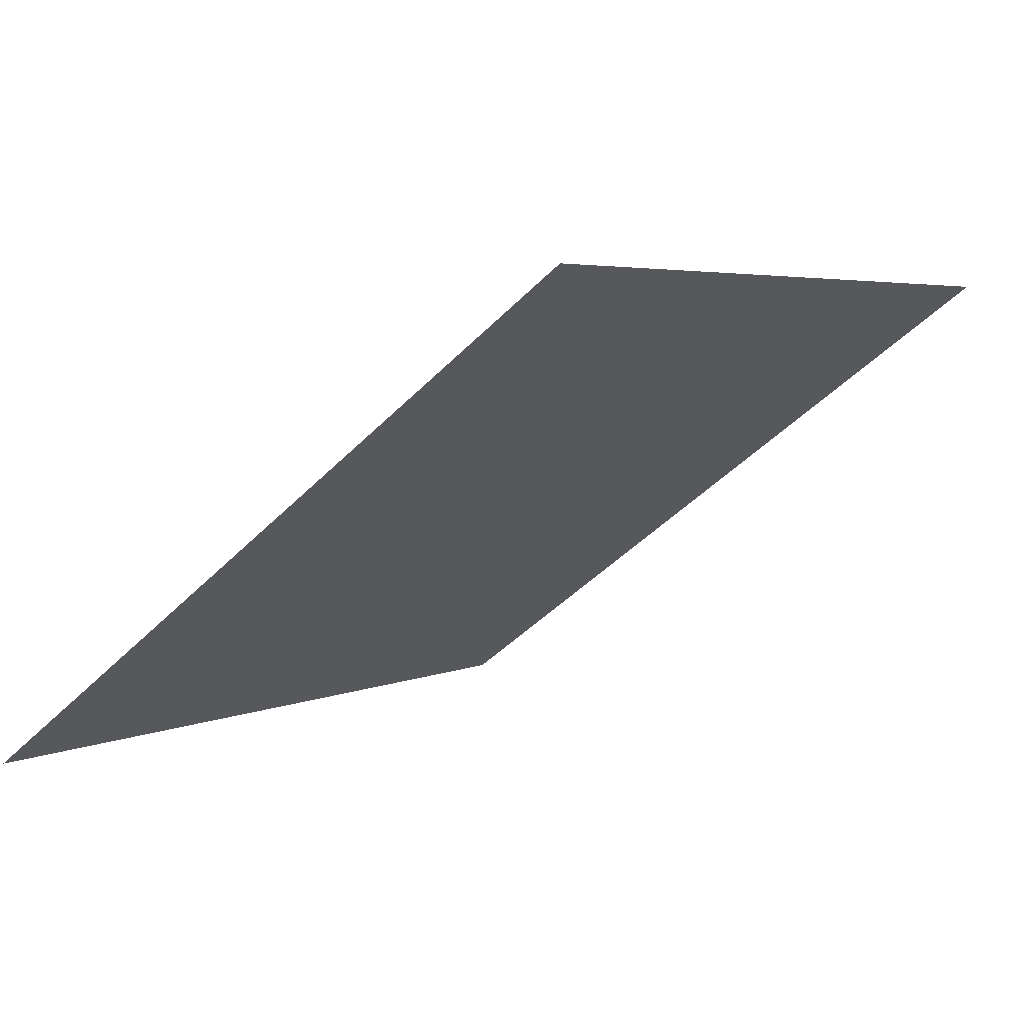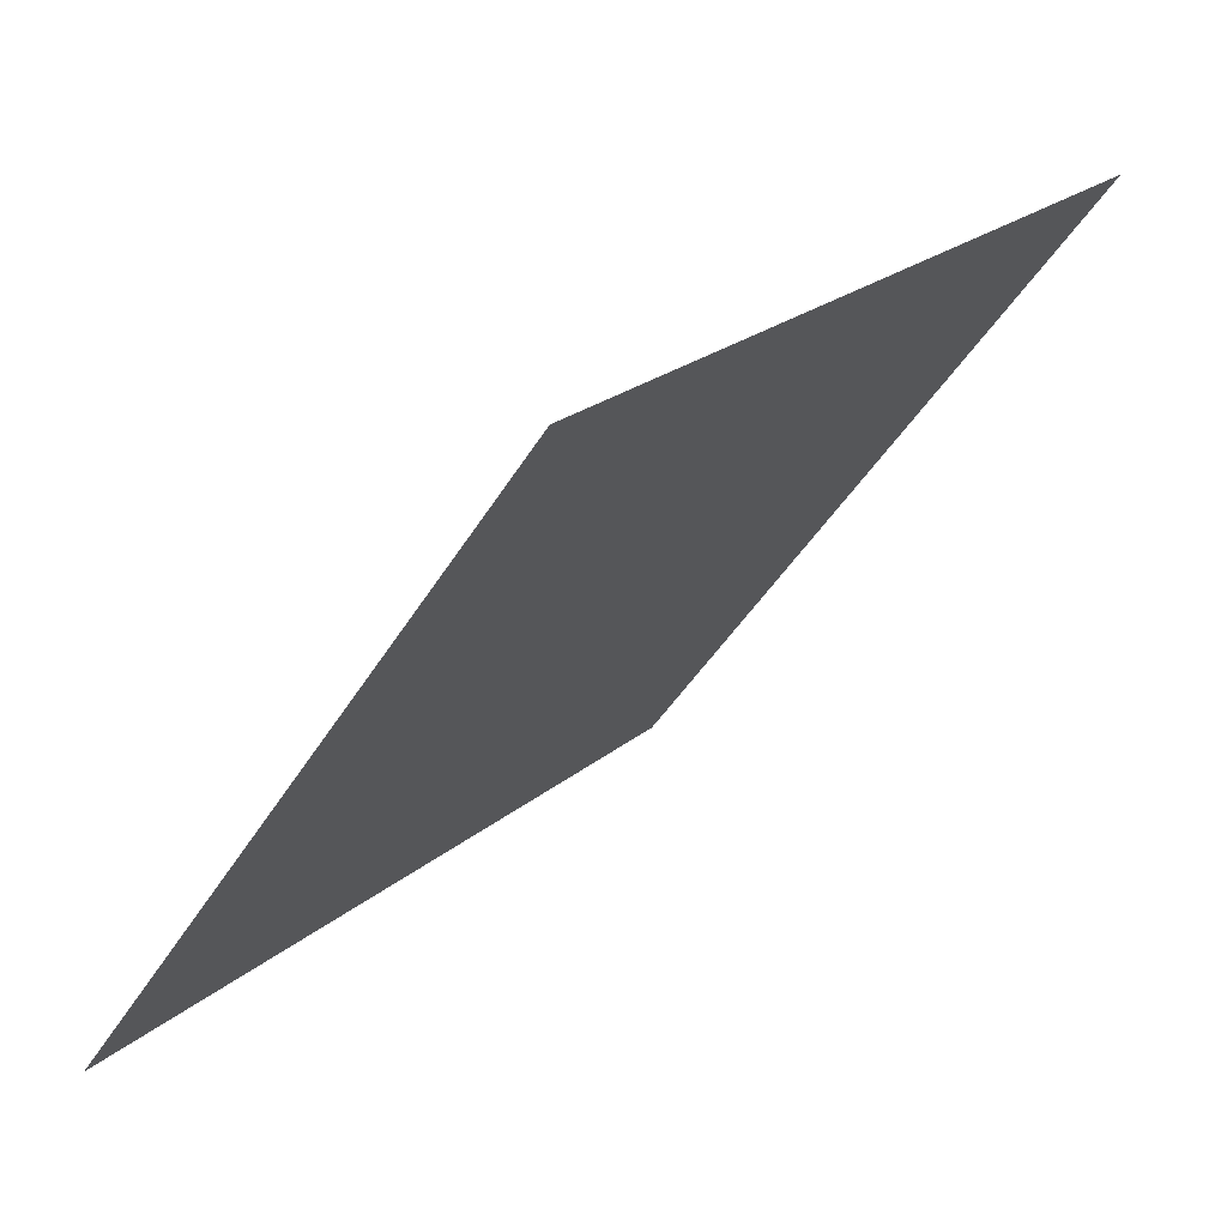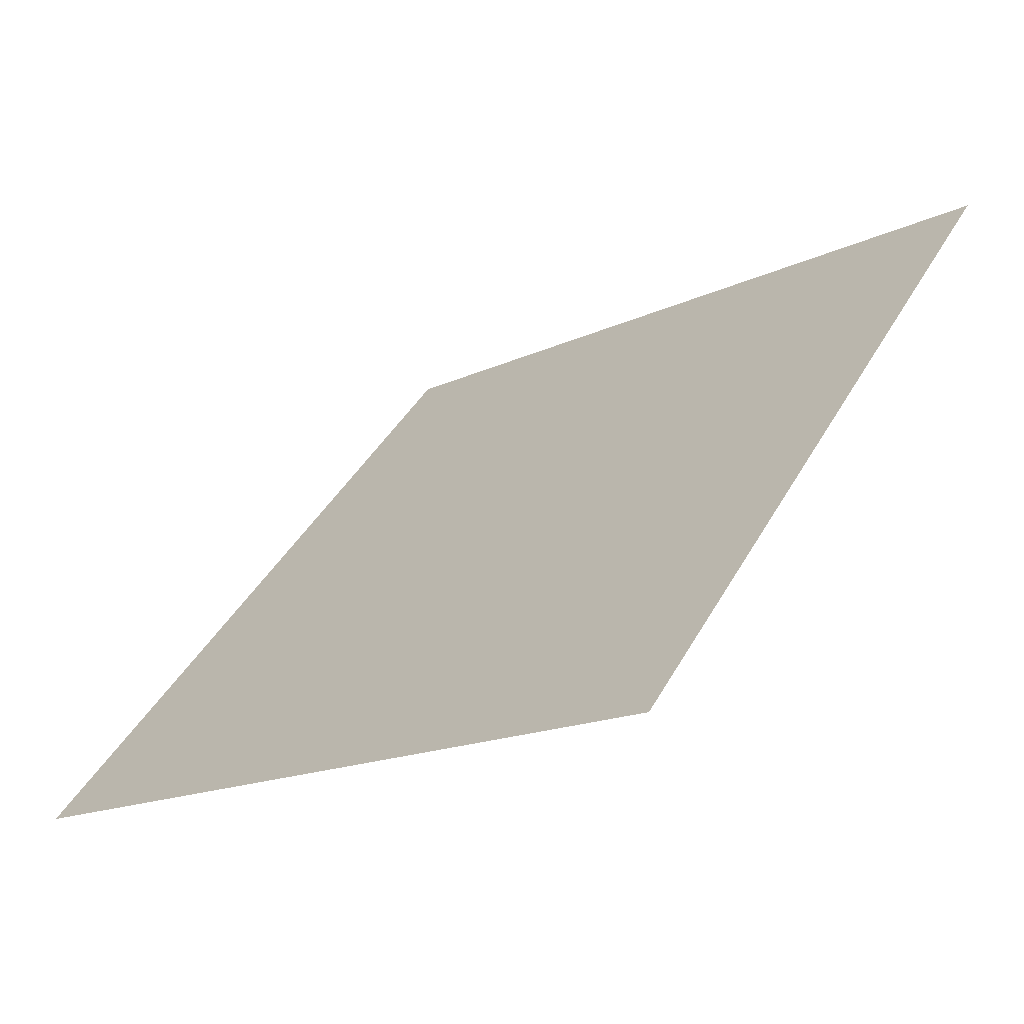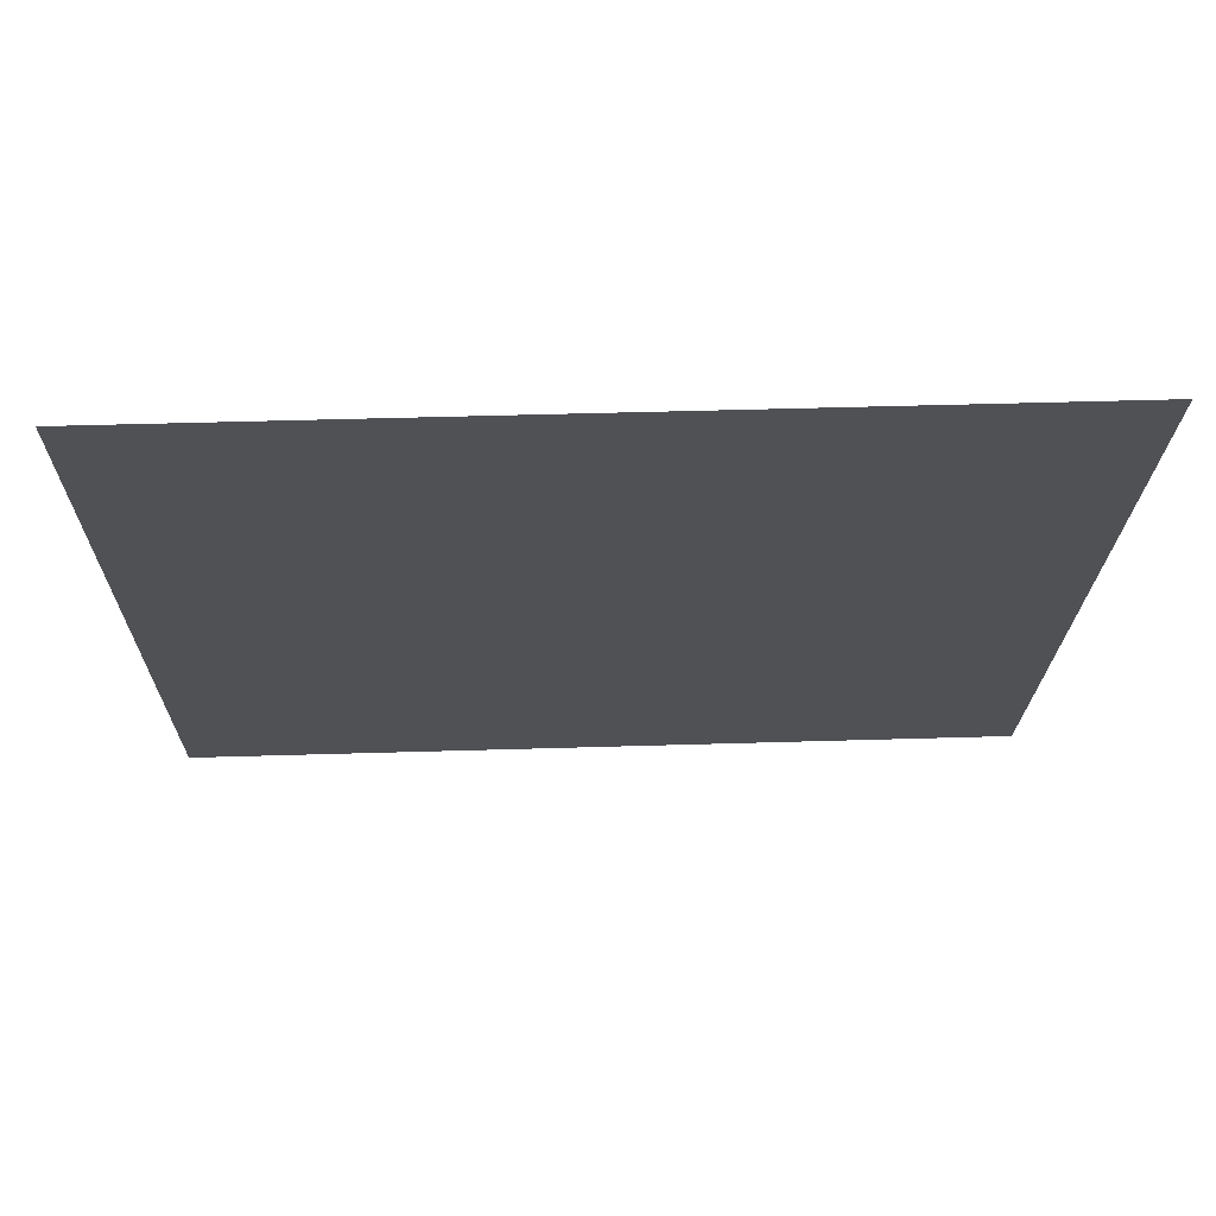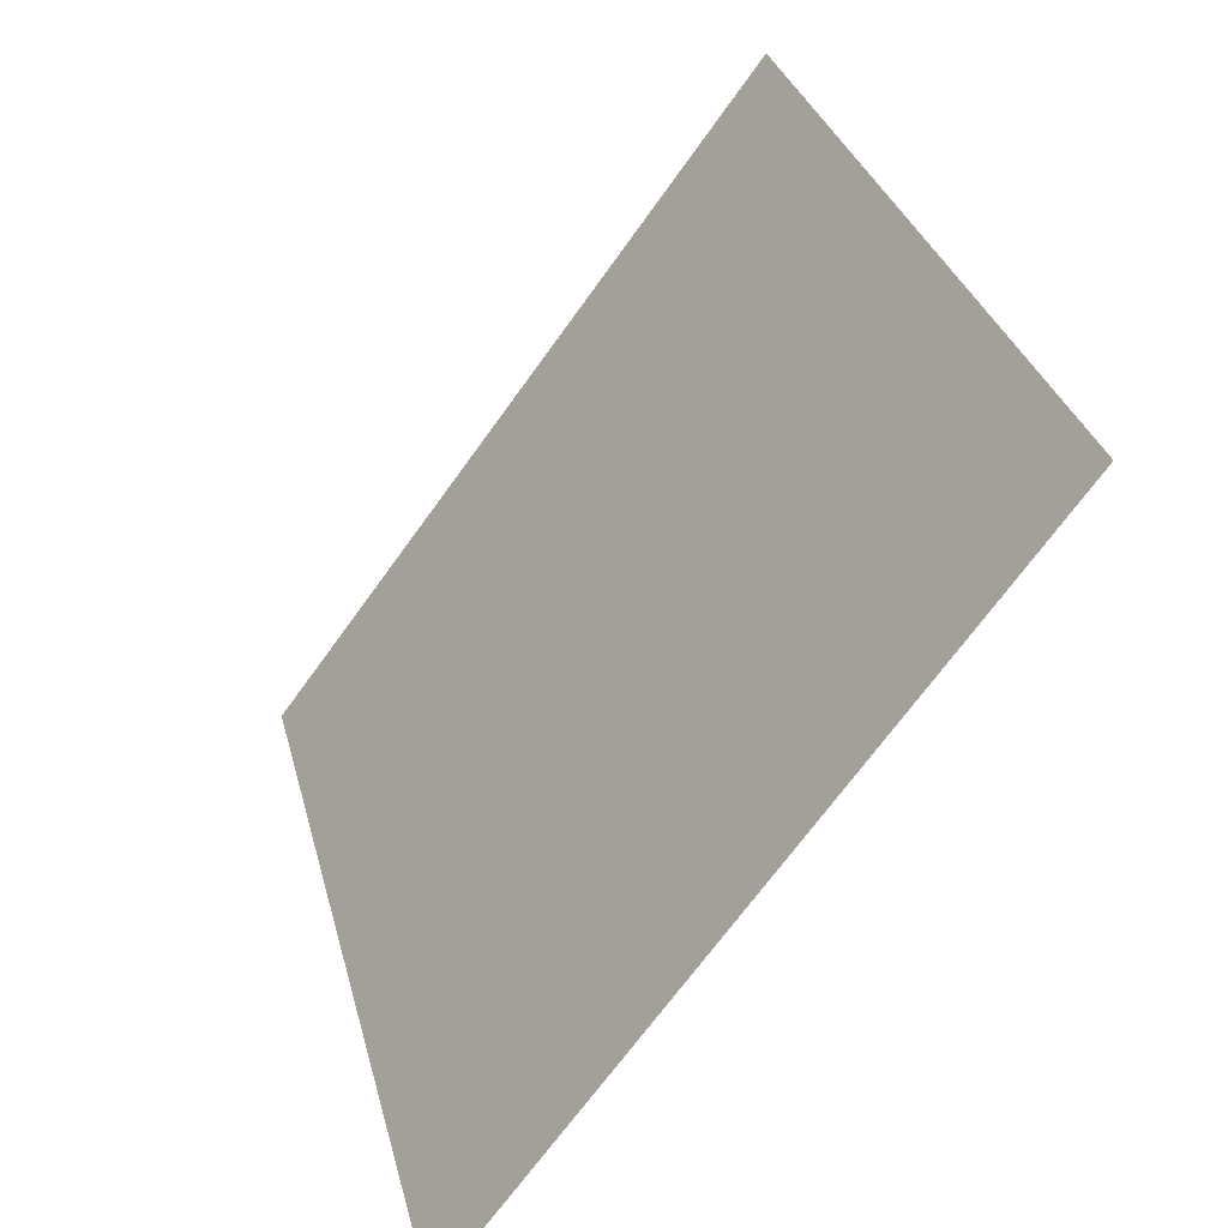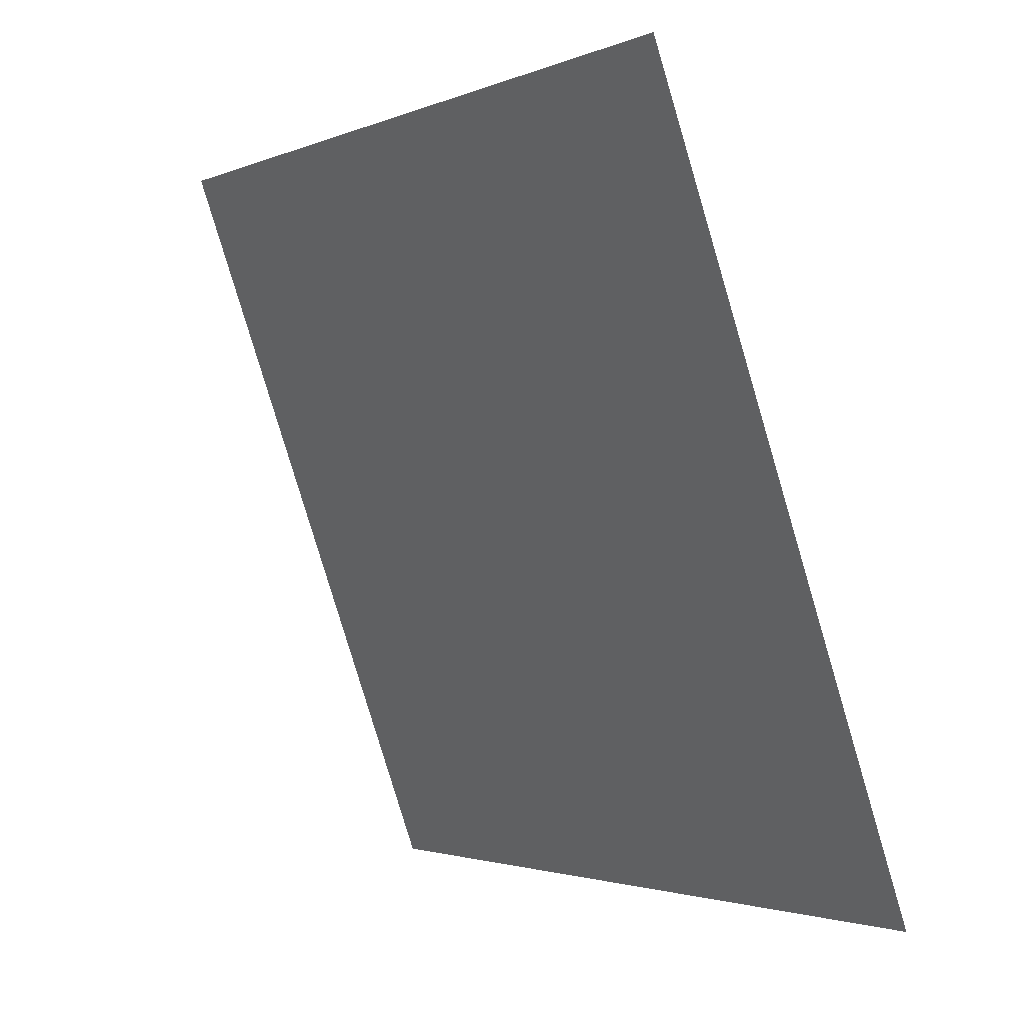
<metadata>
{"format":"obj","ext":"obj","renderer":"f3d","projection":"perspective","resolution":1024,"background":"white","views":[{"elev":6.0,"azim":-54.7,"up":"+Y"},{"elev":22.2,"azim":124.3,"up":"+Z"},{"elev":42.9,"azim":-62.6,"up":"+Y"},{"elev":33.5,"azim":176.8,"up":"+Z"},{"elev":30.9,"azim":74.8,"up":"+Z"},{"elev":-79.9,"azim":-74.8,"up":"+Z"}]}
</metadata>
<code>
v -0.1755 0.8373 0.5718
v -0.1821 0.8375 0.5719
v -0.182 0.8414 0.5771
v -0.1754 0.8413 0.5771
f 4 3 2 1

</code>
